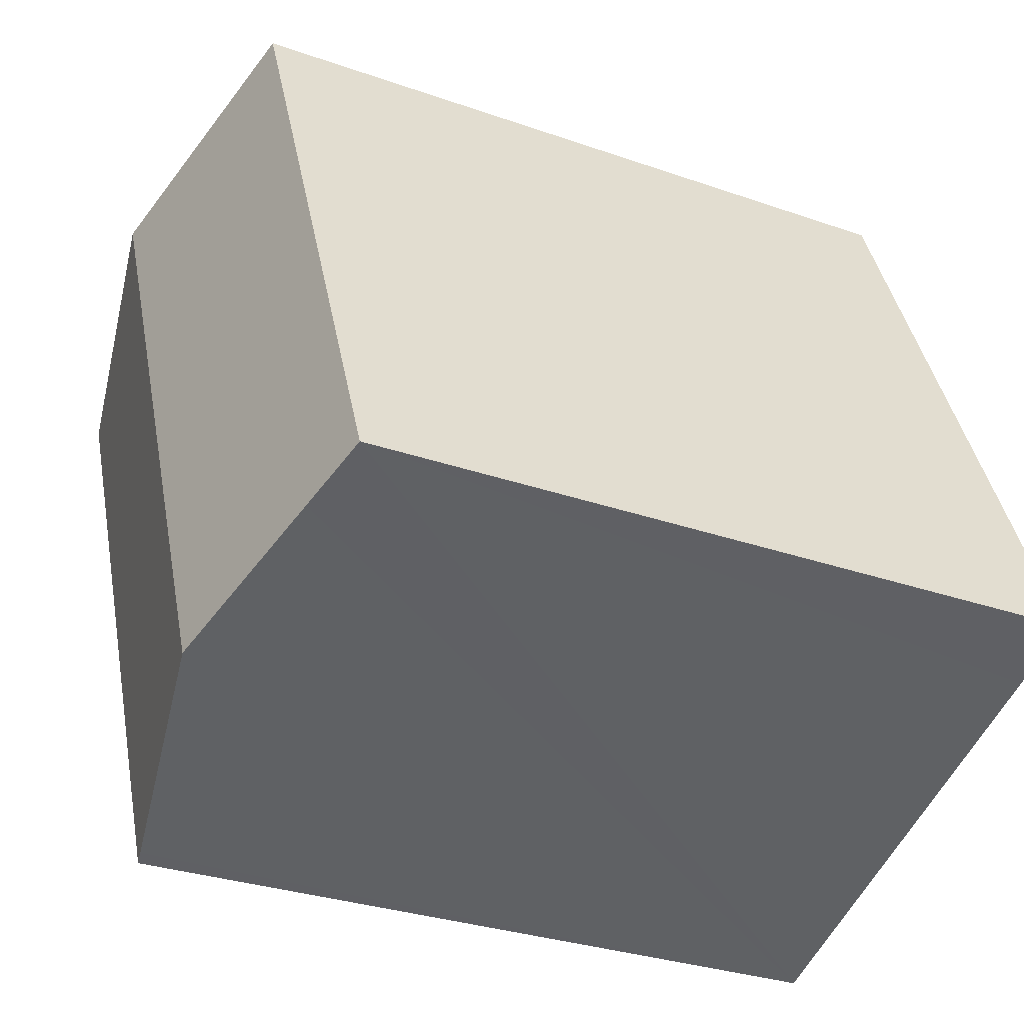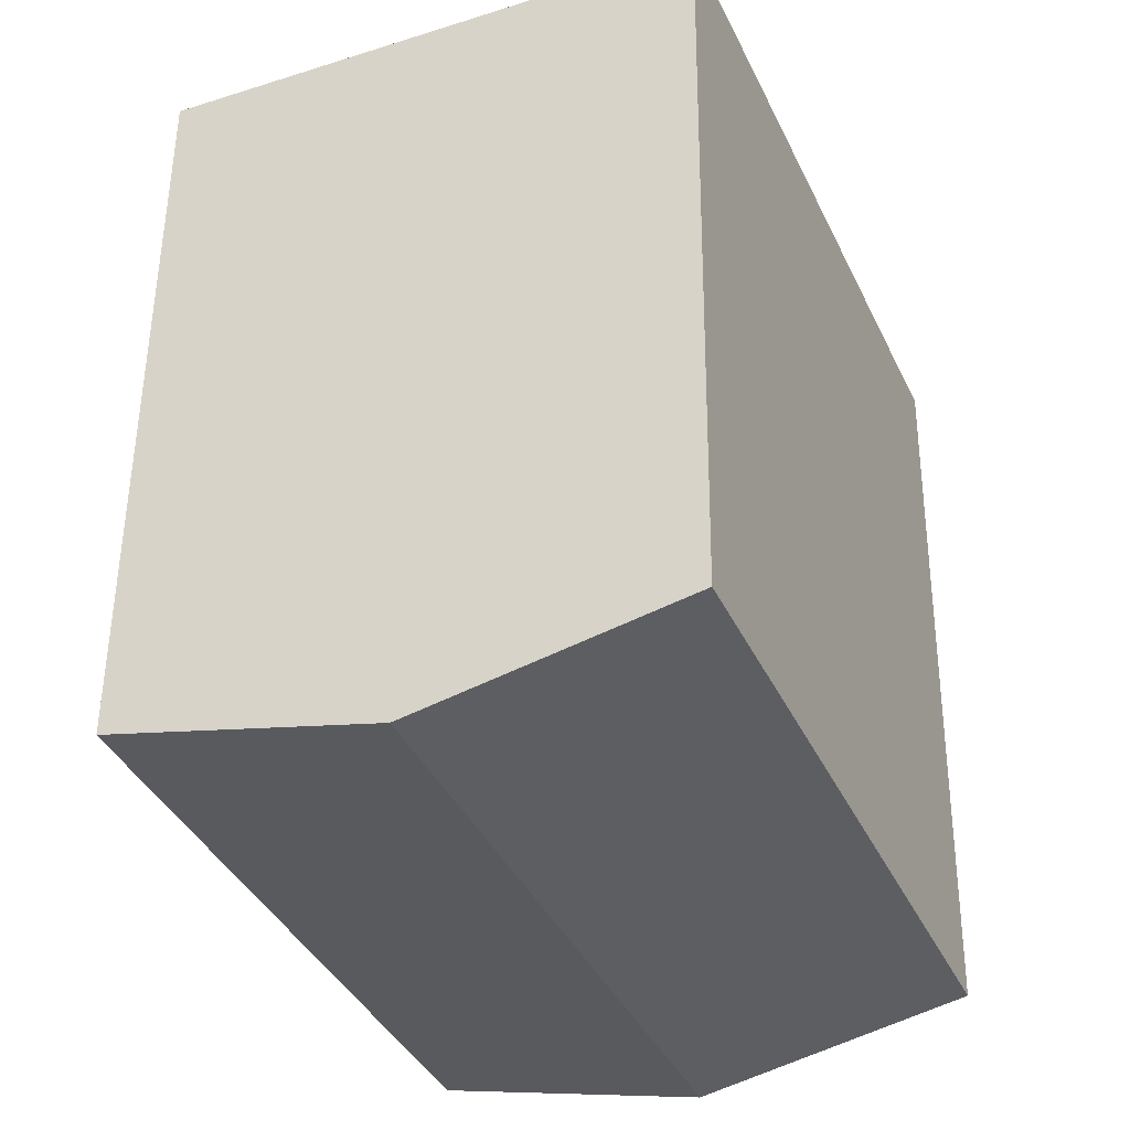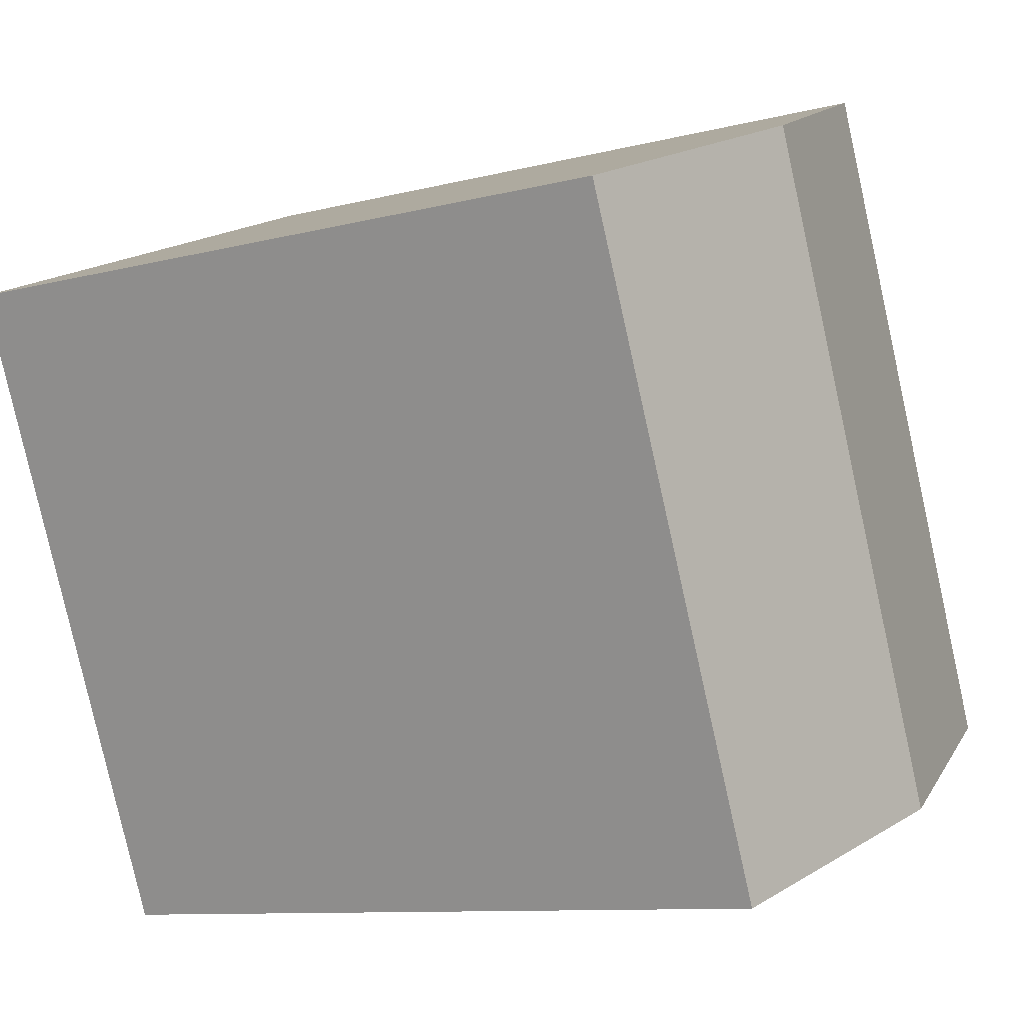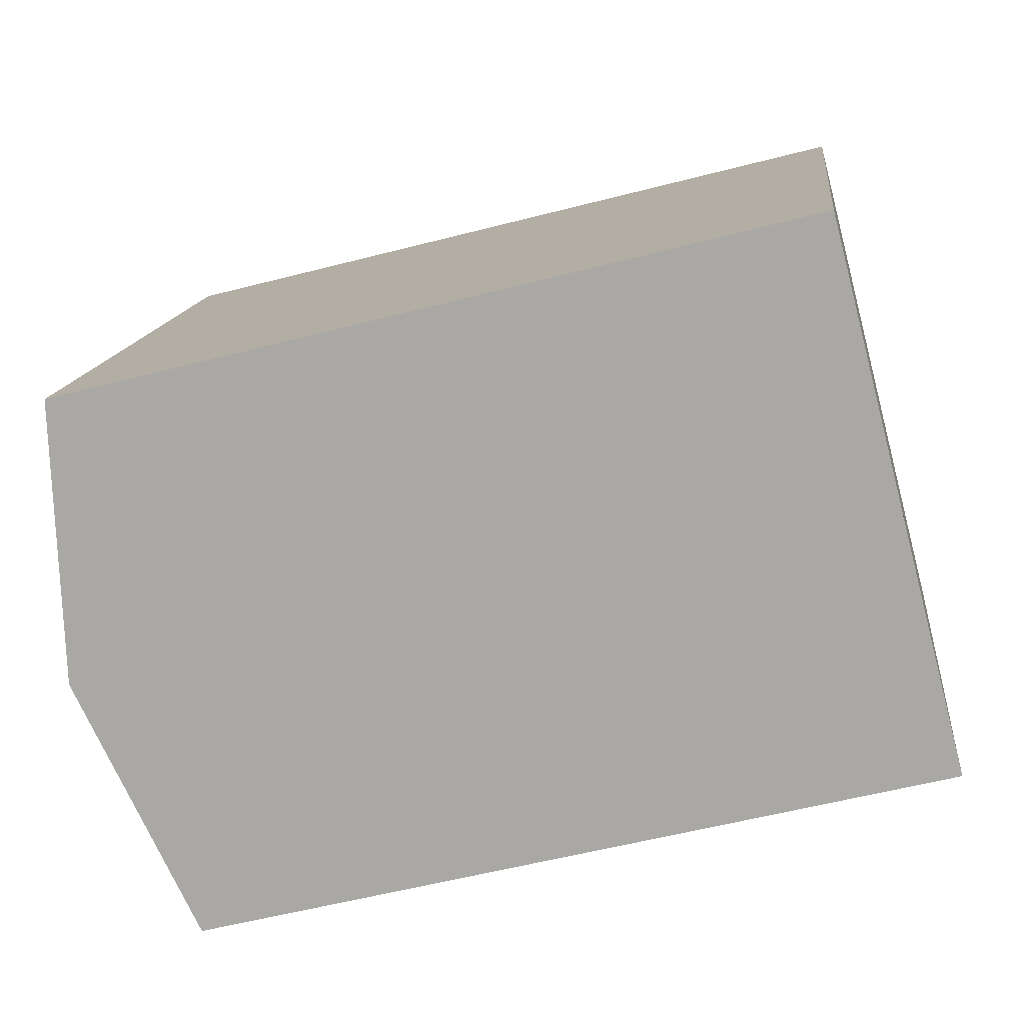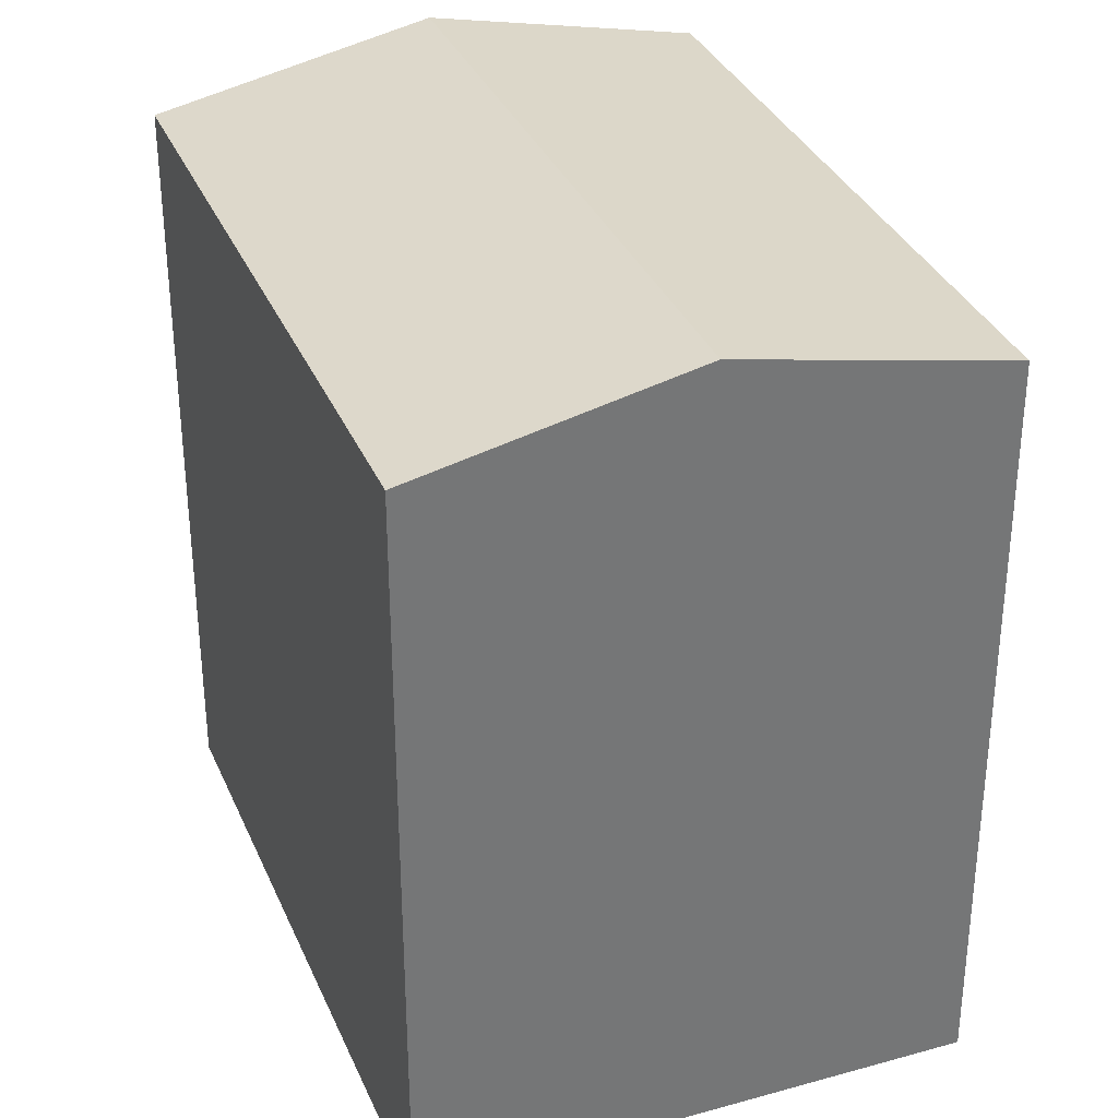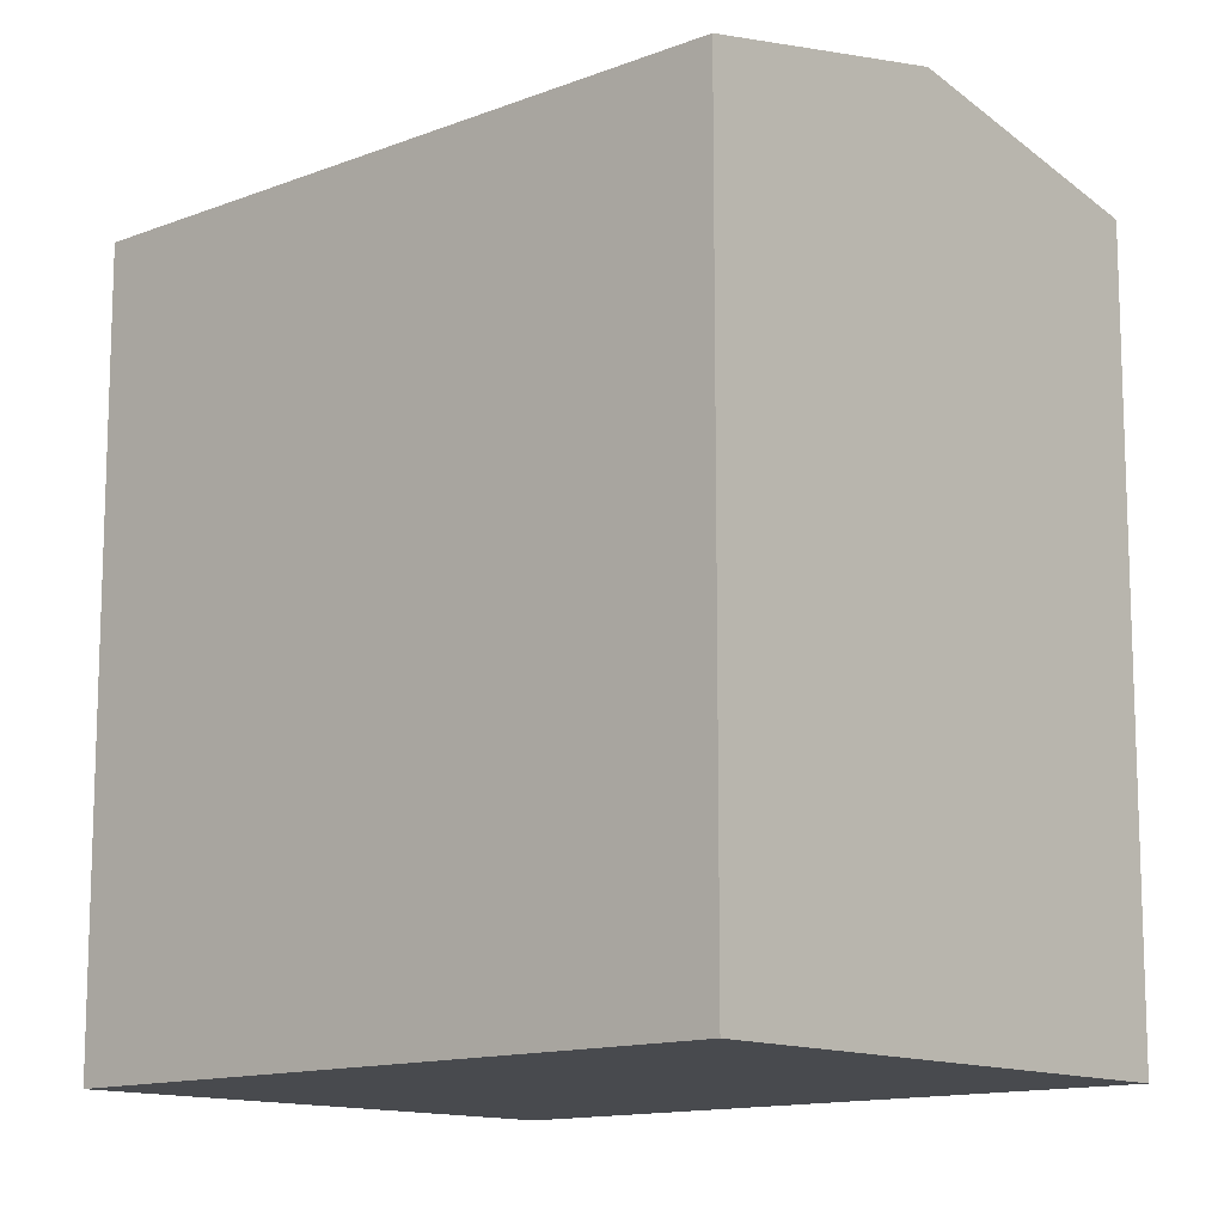
<metadata>
{"format":"obj","ext":"obj","renderer":"f3d","projection":"perspective","resolution":1024,"background":"white","views":[{"elev":-29.9,"azim":-117.3,"up":"+Z"},{"elev":52.4,"azim":-179.5,"up":"+Z"},{"elev":-9.8,"azim":123.9,"up":"+Z"},{"elev":-55.1,"azim":-74.6,"up":"+Z"},{"elev":34.1,"azim":1.9,"up":"+Y"},{"elev":-12.9,"azim":-25.3,"up":"+Y"}]}
</metadata>
<code>
v  6.297 20.1 -2.545
v  7.423 18.82 15.73
v  13.01 20.1 13.39
v  6.742 18.67 16.01
v  0.009 18.67 0.021
v  1.835 19.09 -0.741
v  0 18.67 1.143e-15
v  12.55 18.68 -5.07
v  18.98 18.74 10.9
v  19.3 18.66 10.76
v  12.22 18.75 -4.938
v  0 0 0
v  6.742 -9.803e-16 16.01
v  0.009 -1.286e-18 0.021
v  19.3 -6.591e-16 10.76
v  13.01 -8.2e-16 13.39
v  7.423 -9.629e-16 15.73
v  18.98 -6.672e-16 10.9
v  12.55 3.104e-16 -5.07
v  1.835 4.537e-17 -0.741
v  12.22 3.024e-16 -4.938
v  6.297 1.558e-16 -2.545
g defaultobject
f 1 2 3
f 2 1 4
f 4 1 5
f 5 1 6
f 5 6 7
f 8 9 10
f 9 8 3
f 3 8 1
f 1 8 11
f 12 5 7
f 5 12 4
f 4 12 13
f 13 12 14
f 13 2 4
f 2 13 3
f 3 13 9
f 9 13 10
f 10 13 15
f 15 13 16
f 16 13 17
f 15 16 18
f 10 19 8
f 19 10 15
f 19 11 8
f 11 19 1
f 1 19 6
f 6 19 7
f 7 19 20
f 7 20 12
f 20 19 21
f 20 21 22
f 18 19 15
f 19 18 16
f 19 16 17
f 19 17 13
f 19 13 14
f 19 14 21
f 21 14 22
f 22 14 20
f 20 14 12

</code>
